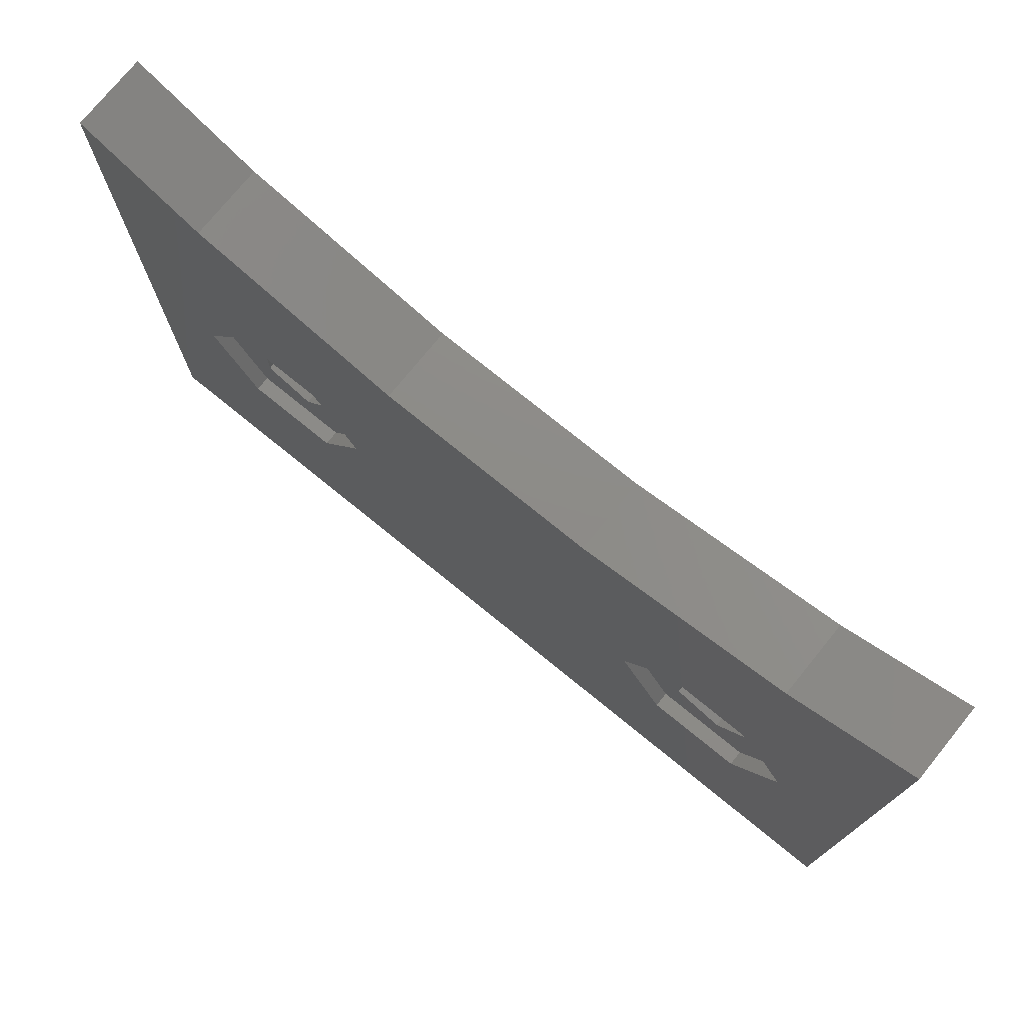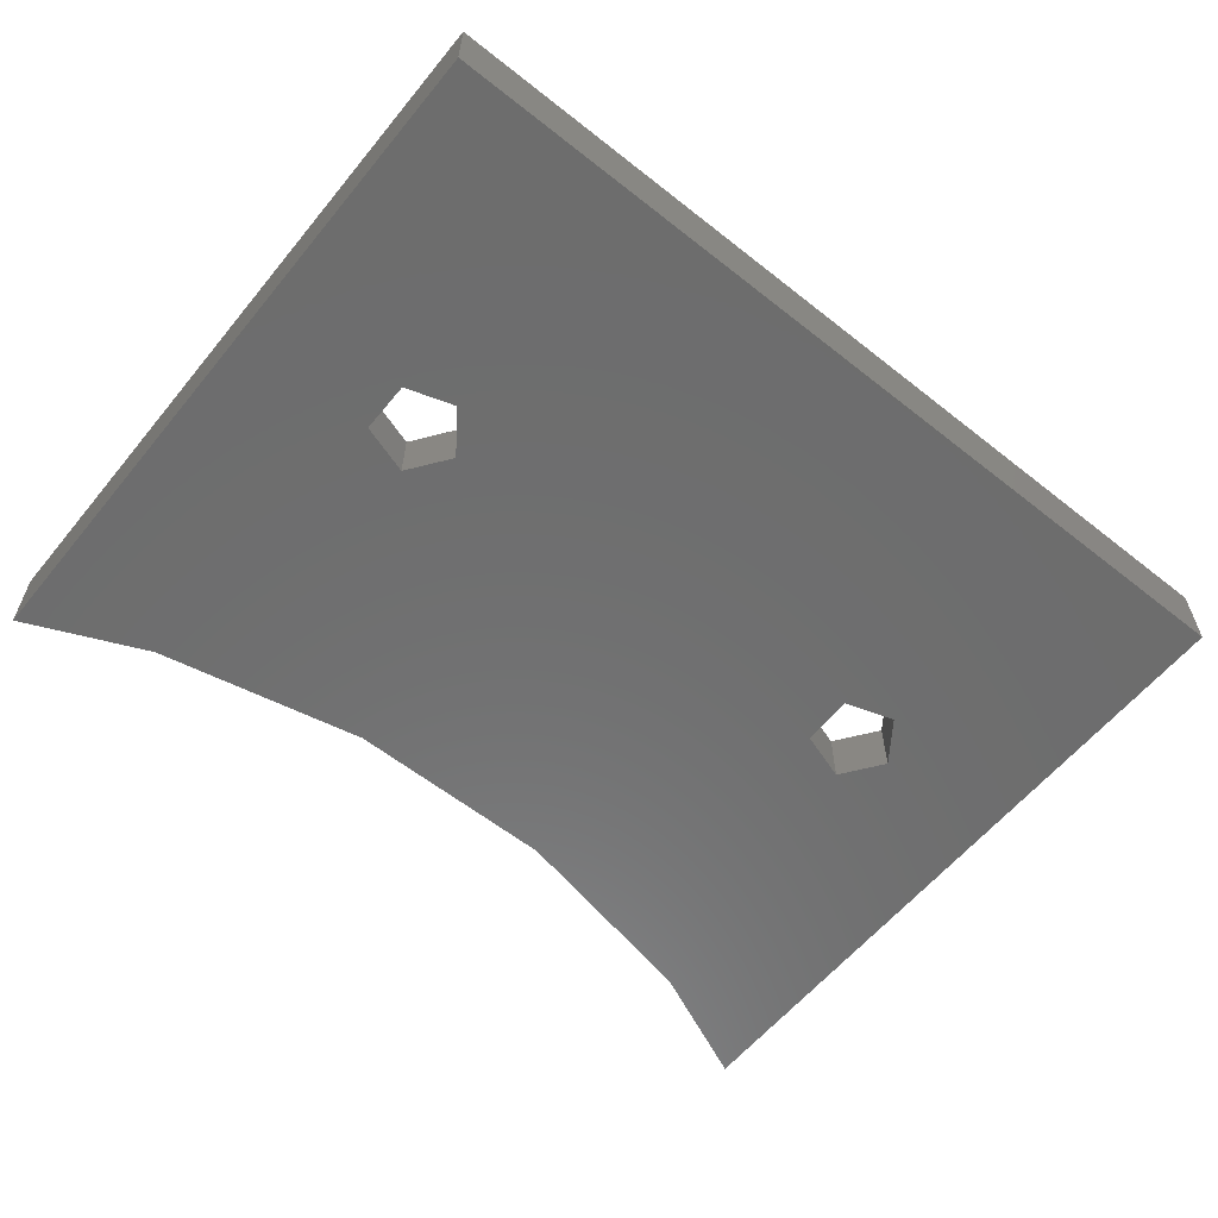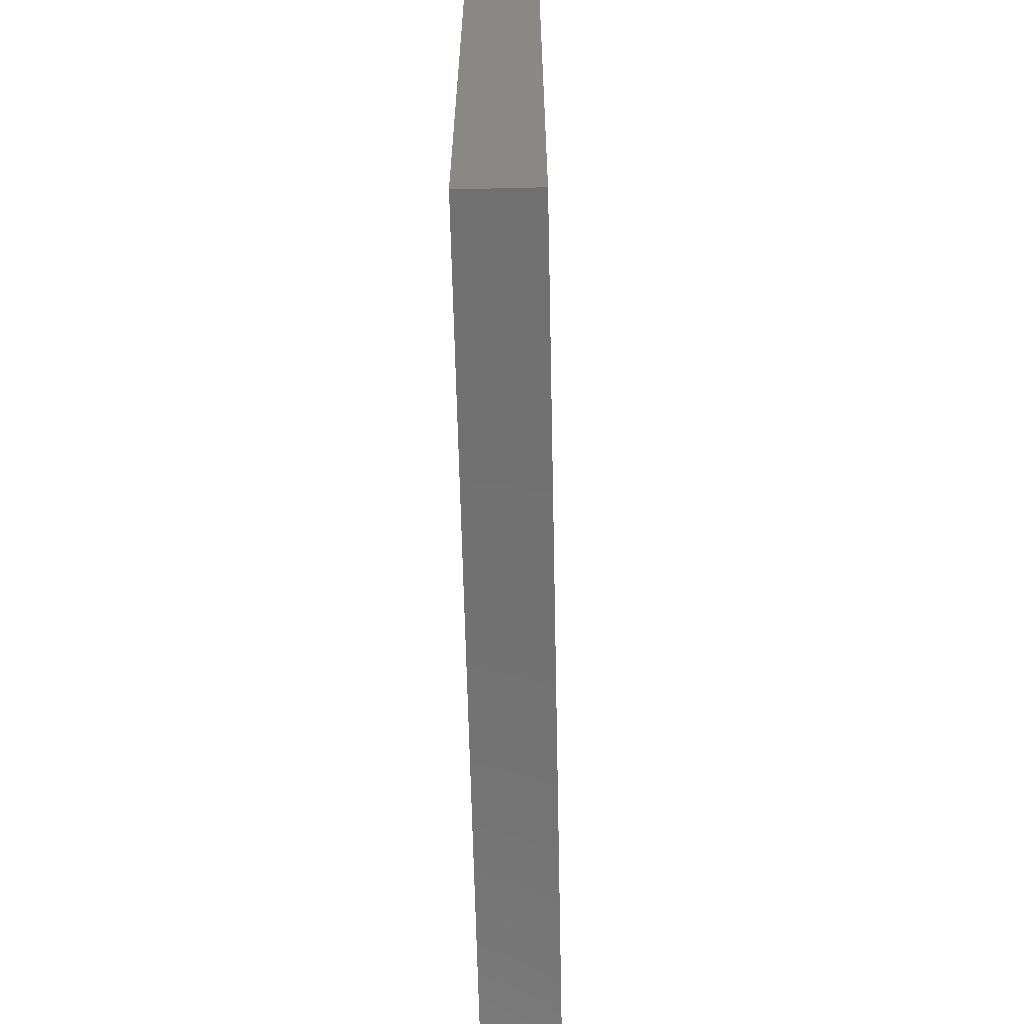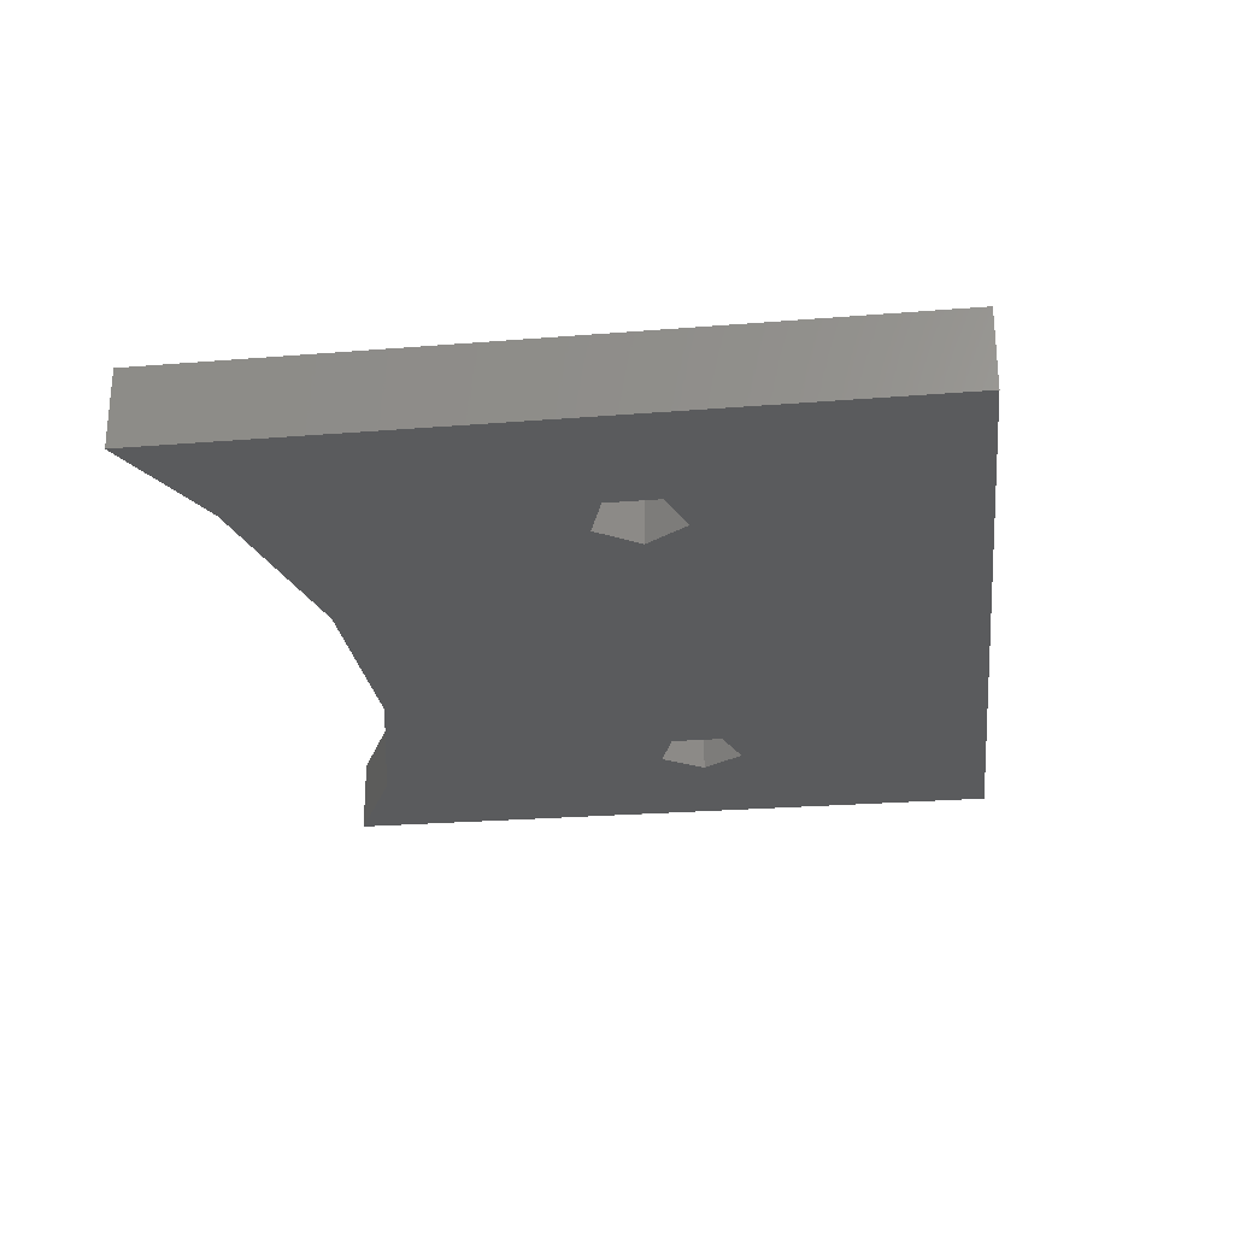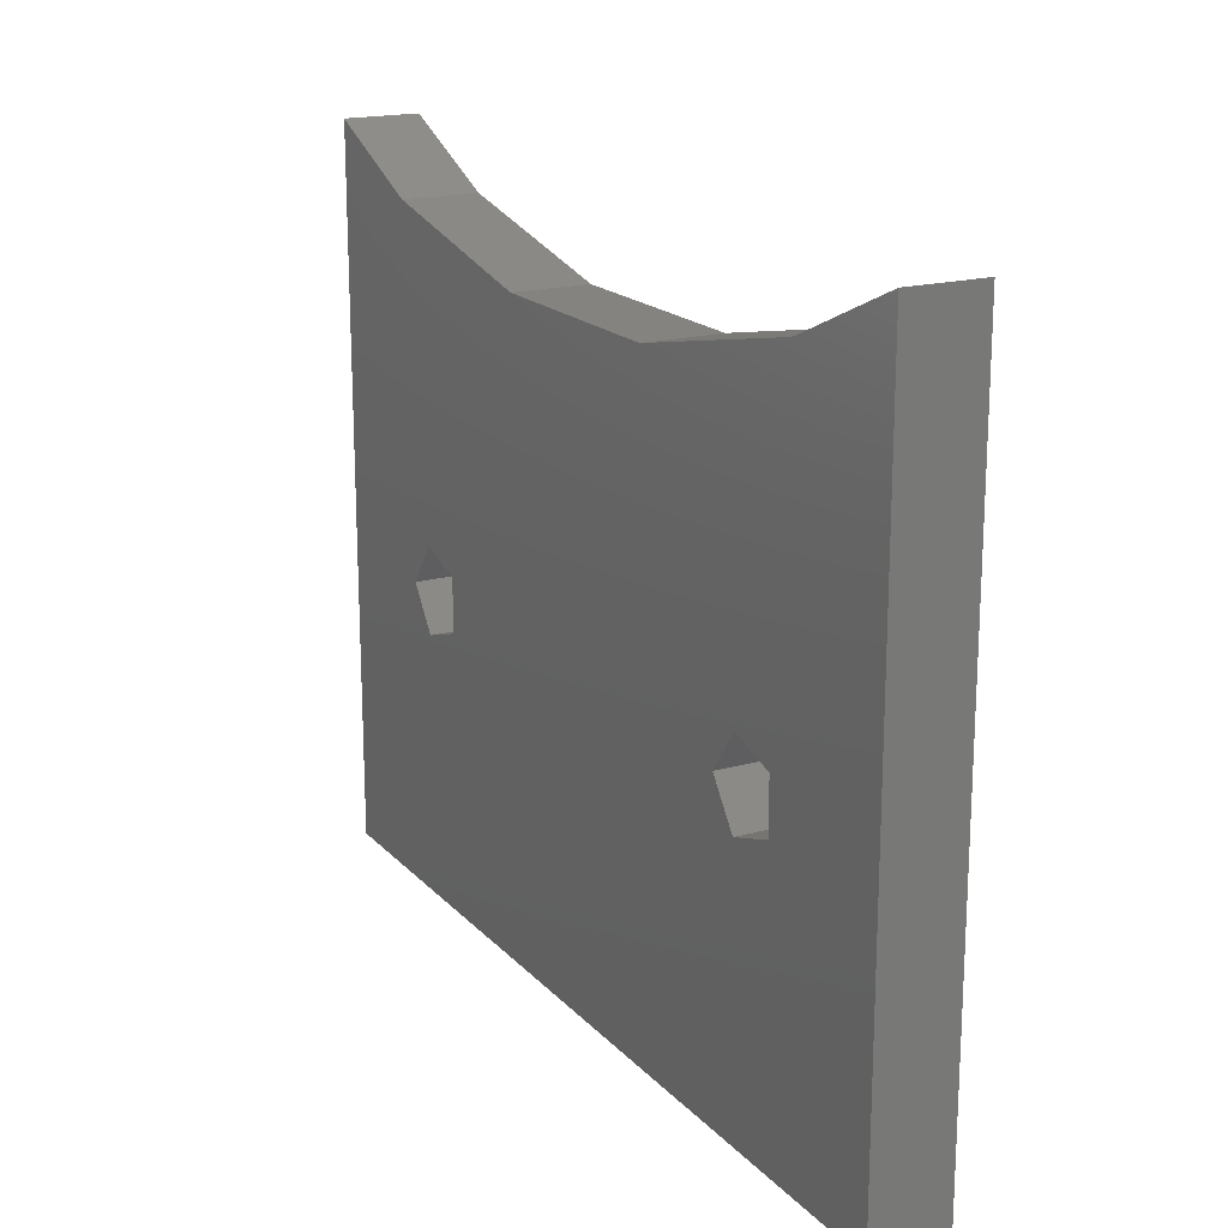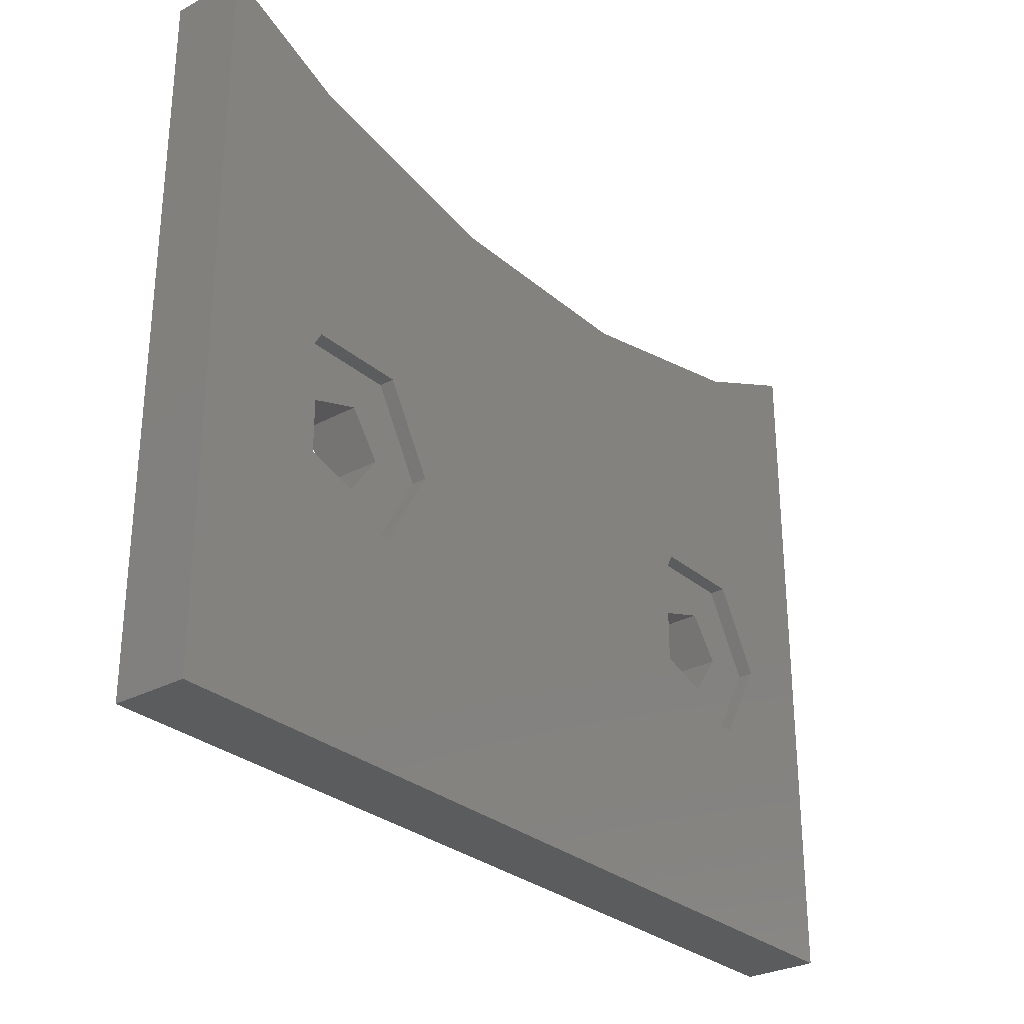
<metadata>
{"format":"stl","ext":"stl","renderer":"f3d","projection":"perspective","resolution":1024,"background":"white","views":[{"elev":75.4,"azim":39.1,"up":"+Y"},{"elev":-59.5,"azim":-39.1,"up":"+Z"},{"elev":-63.5,"azim":91.3,"up":"+Y"},{"elev":-24.9,"azim":-82.5,"up":"+Z"},{"elev":18.1,"azim":-118.4,"up":"+Y"},{"elev":-29.0,"azim":-51.4,"up":"+Y"}]}
</metadata>
<code>
# stl→obj: 60 verts, 124 faces
v -7.51 -45 0
v -8.54 -43.58 2
v -8.54 -43.58 0
v -7.51 -45 2
v -10.21 -45.88 2
v -10.21 -44.12 0
v -10.21 -44.12 2
v -10.21 -45.88 0
v -8.54 -46.42 0
v -8.54 -46.42 2
v 10.49 -45 0
v 9.46 -43.58 2
v 9.46 -43.58 0
v 10.49 -45 2
v 7.794 -45.88 2
v 7.794 -44.12 0
v 7.794 -44.12 2
v 7.794 -45.88 0
v 9.46 -46.42 0
v 9.46 -46.42 2
v -15 -55 0
v -15 -31.42 2.5
v -15 -31.42 0
v -15 -55 2.5
v -3.659 -34.81 2.5
v -7.4 -42.23 2.5
v -5.8 -45 2.5
v -10.82 -33.29 2.5
v -10.6 -42.23 2.5
v -12.2 -45 2.5
v 15 -31.42 2.5
v 12.2 -45 2.5
v 15 -55 2.5
v 10.6 -42.23 2.5
v 10.82 -33.29 2.5
v 7.4 -42.23 2.5
v 3.659 -34.81 2.5
v 5.8 -45 2.5
v 10.6 -47.77 2.5
v 7.4 -47.77 2.5
v -7.4 -47.77 2.5
v -10.6 -47.77 2.5
v 15 -31.42 0
v 15 -55 0
v 3.659 -34.81 0
v -3.659 -34.81 0
v -10.82 -33.29 0
v 10.82 -33.29 0
v -5.8 -45 2
v -7.4 -42.23 2
v -10.6 -42.23 2
v -12.2 -45 2
v -10.6 -47.77 2
v -7.4 -47.77 2
v 12.2 -45 2
v 10.6 -42.23 2
v 7.4 -42.23 2
v 5.8 -45 2
v 10.6 -47.77 2
v 7.4 -47.77 2
f 1 2 3
f 2 1 4
f 5 6 7
f 6 5 8
f 6 2 7
f 2 6 3
f 9 4 1
f 4 9 10
f 9 5 10
f 5 9 8
f 11 12 13
f 12 11 14
f 15 16 17
f 16 15 18
f 16 12 17
f 12 16 13
f 19 14 11
f 14 19 20
f 19 15 20
f 15 19 18
f 21 22 23
f 22 21 24
f 25 26 27
f 28 26 25
f 26 28 29
f 22 29 28
f 29 22 30
f 31 32 33
f 34 31 35
f 31 34 32
f 35 36 34
f 37 36 35
f 36 37 38
f 39 33 32
f 40 33 39
f 25 38 37
f 27 38 25
f 38 27 40
f 41 40 27
f 40 41 33
f 24 41 42
f 41 24 33
f 30 24 42
f 24 30 22
f 33 43 31
f 43 33 44
f 11 43 44
f 13 43 11
f 44 19 11
f 44 18 19
f 1 16 18
f 16 1 45
f 9 18 44
f 45 1 46
f 18 9 1
f 21 9 44
f 21 6 8
f 9 21 8
f 6 21 23
f 6 23 47
f 43 13 48
f 45 13 16
f 13 45 48
f 3 46 1
f 47 3 6
f 3 47 46
f 21 33 24
f 33 21 44
f 45 25 37
f 25 45 46
f 48 37 35
f 37 48 45
f 43 35 31
f 35 43 48
f 47 22 28
f 22 47 23
f 46 28 25
f 28 46 47
f 49 26 50
f 26 49 27
f 30 51 29
f 51 30 52
f 51 26 29
f 26 51 50
f 42 52 30
f 52 42 53
f 54 27 49
f 27 54 41
f 4 49 50
f 49 4 54
f 50 2 4
f 51 2 50
f 52 7 51
f 2 51 7
f 10 54 4
f 53 10 5
f 10 53 54
f 7 52 5
f 5 52 53
f 54 42 41
f 42 54 53
f 55 34 56
f 34 55 32
f 38 57 36
f 57 38 58
f 57 34 36
f 34 57 56
f 14 55 56
f 55 14 59
f 56 12 14
f 57 12 56
f 58 17 57
f 12 57 17
f 20 59 14
f 60 20 15
f 20 60 59
f 17 58 15
f 15 58 60
f 59 40 39
f 40 59 60
f 40 58 38
f 58 40 60
f 59 32 55
f 32 59 39

</code>
